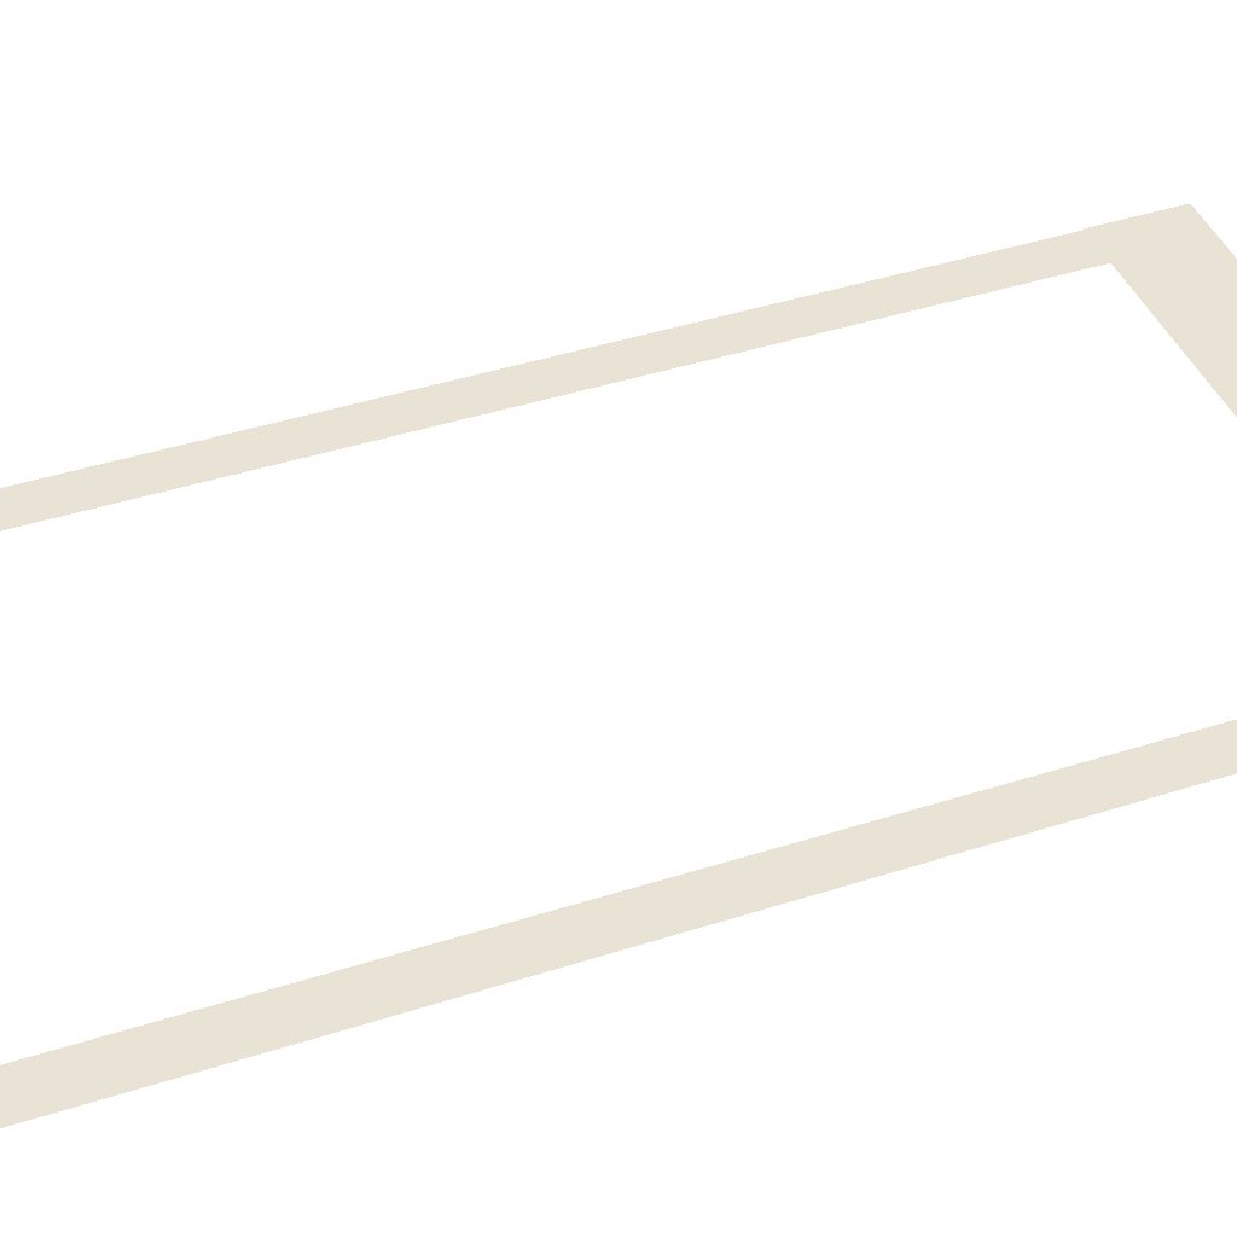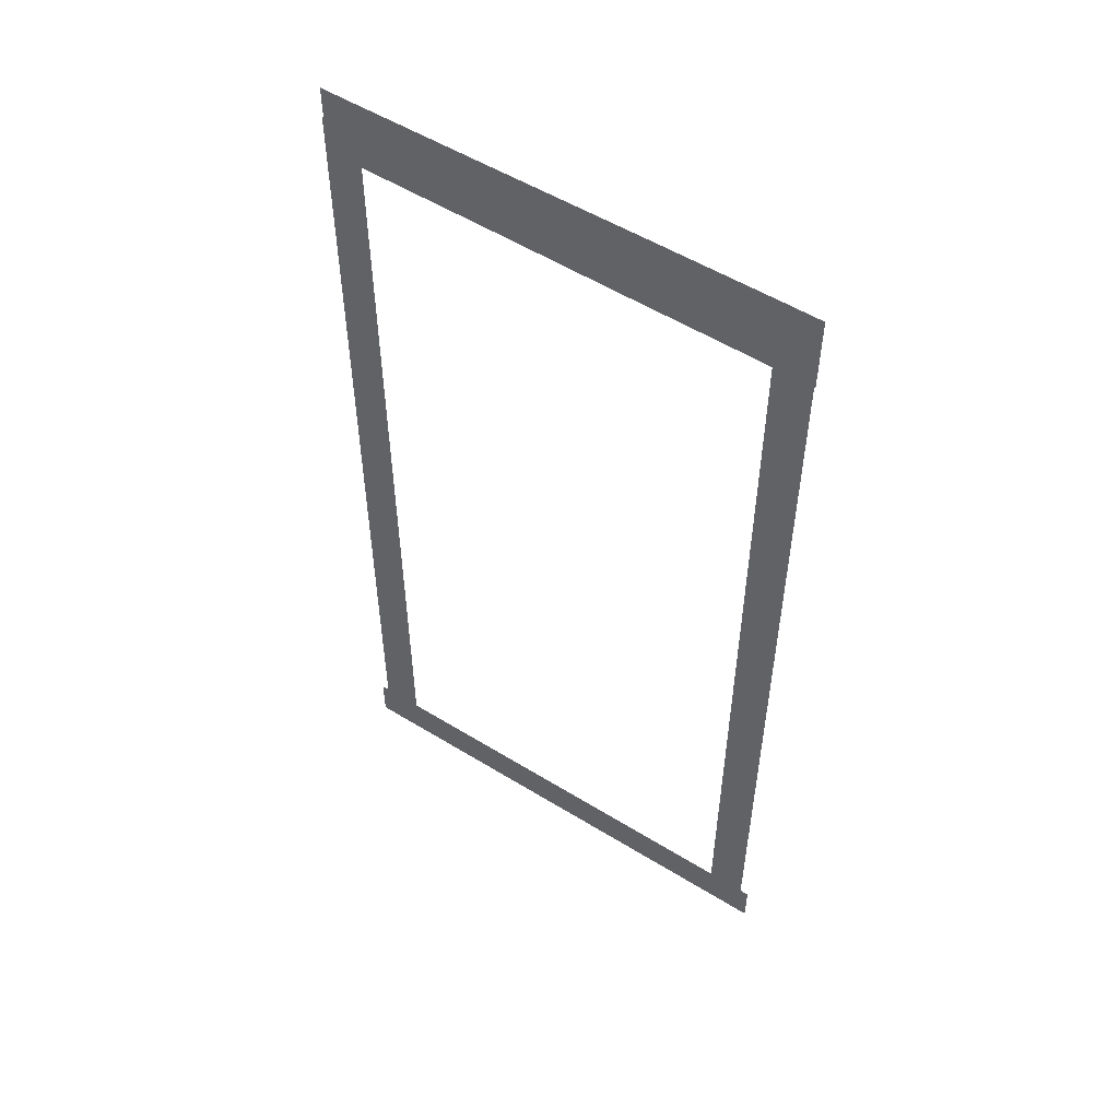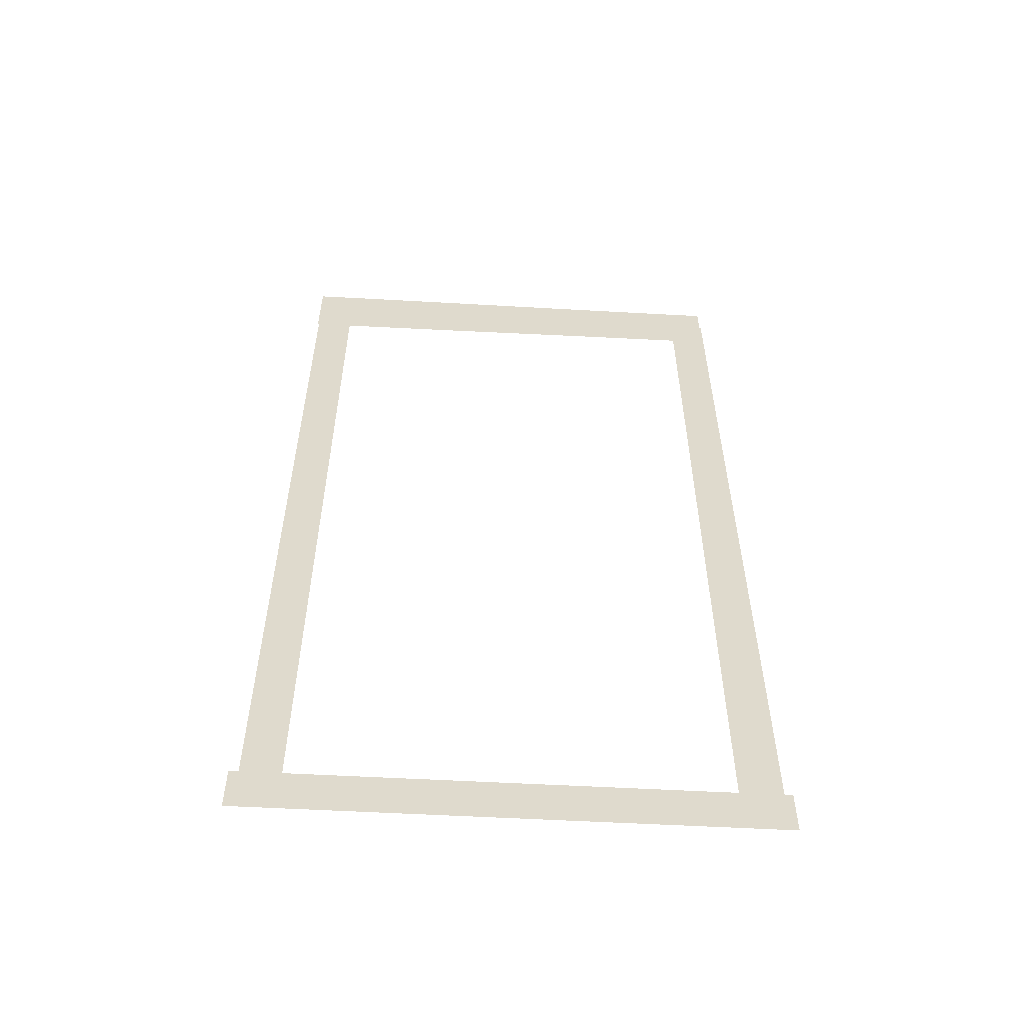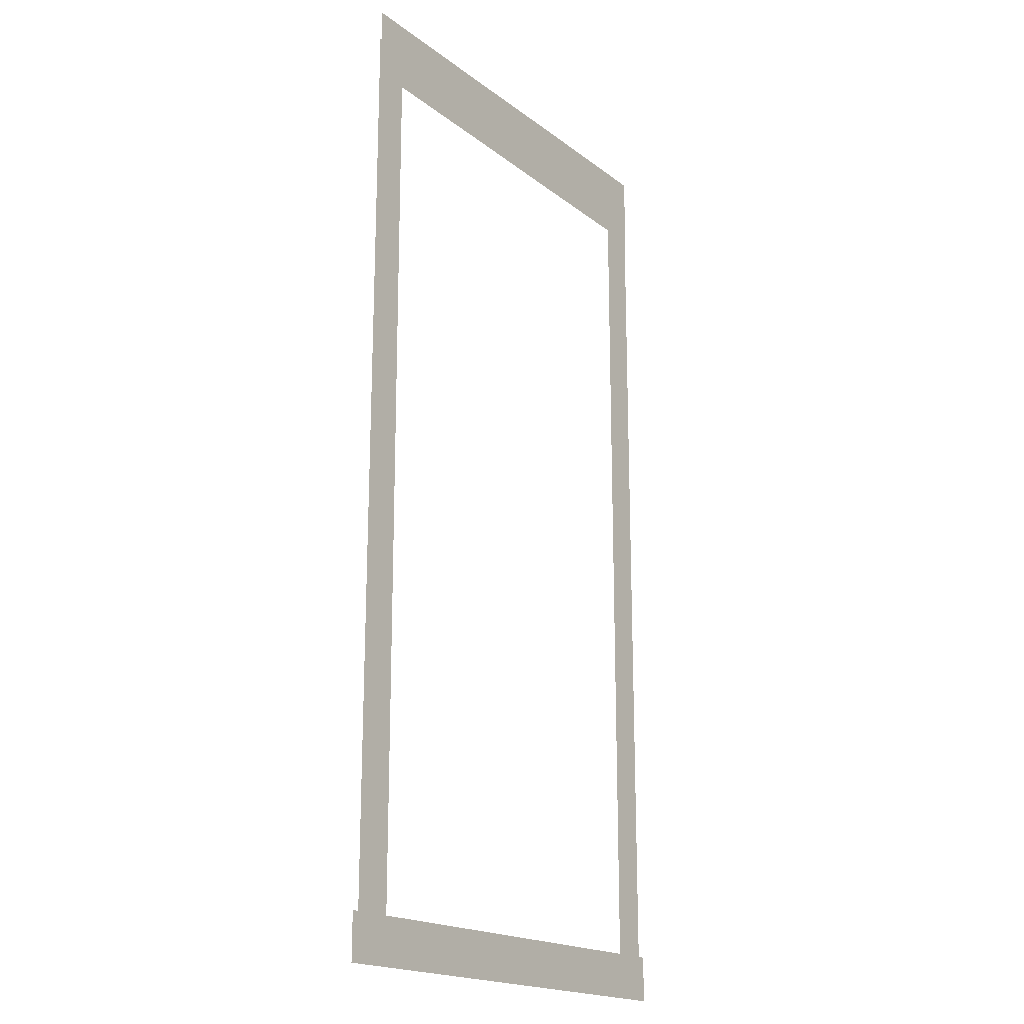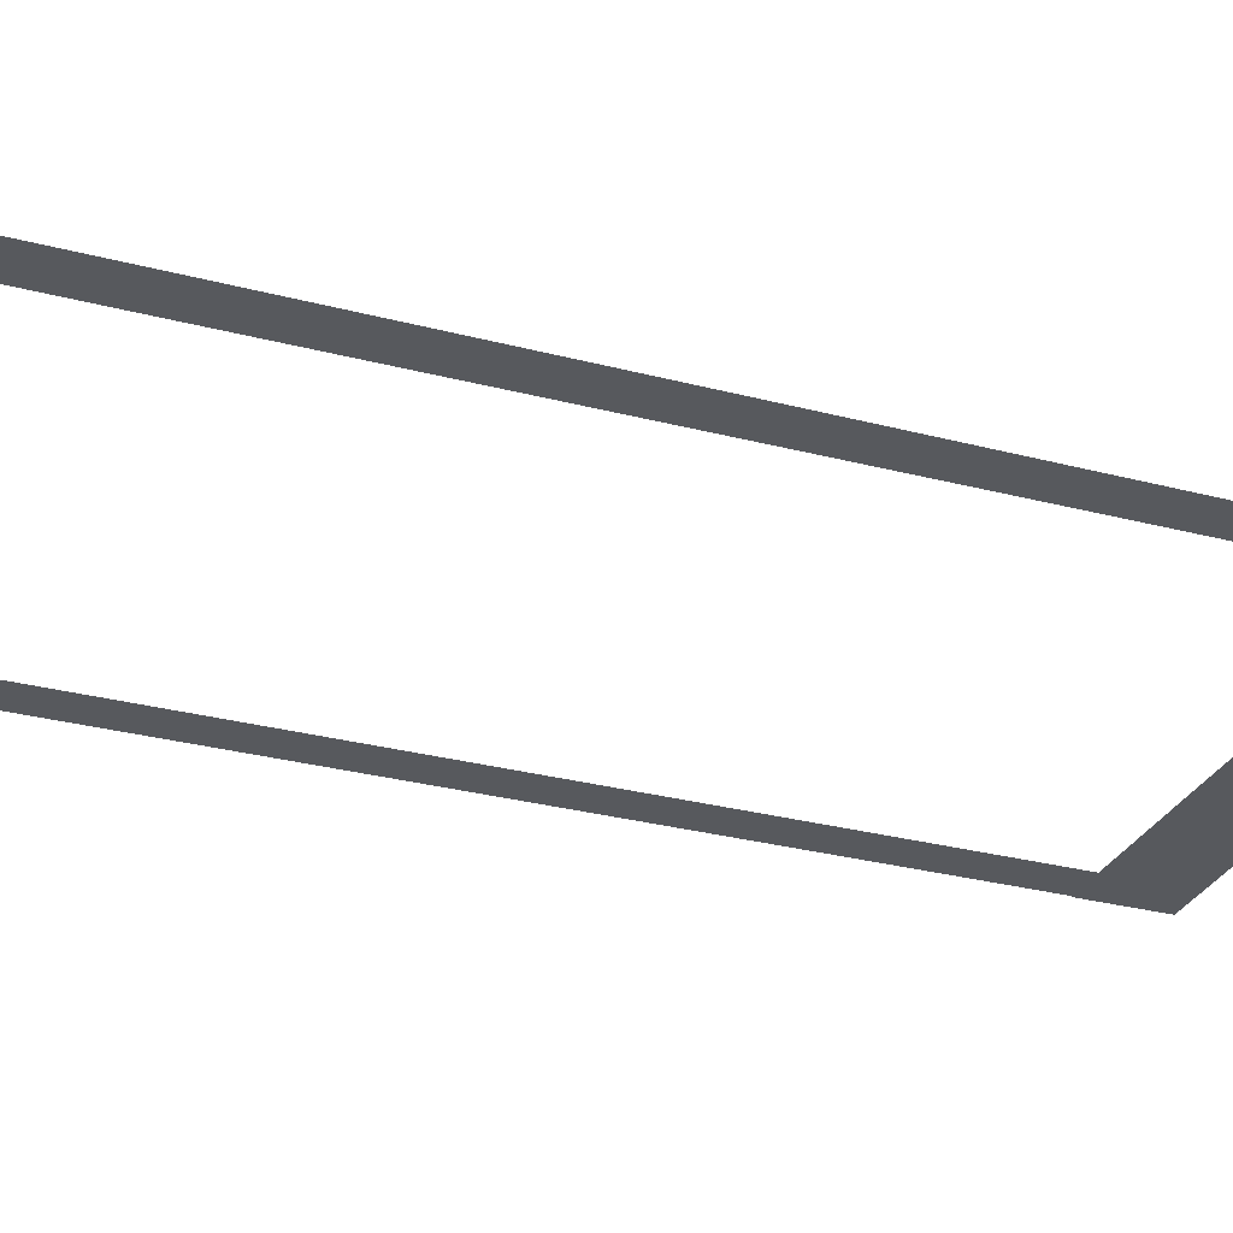
<metadata>
{"format":"obj","ext":"obj","renderer":"f3d","projection":"perspective","resolution":1024,"background":"white","views":[{"elev":42.3,"azim":68.9,"up":"+Z"},{"elev":54.3,"azim":-146.8,"up":"+Y"},{"elev":-57.7,"azim":-3.2,"up":"+Y"},{"elev":-18.5,"azim":125.2,"up":"+Y"},{"elev":-29.7,"azim":68.9,"up":"+Z"}]}
</metadata>
<code>
v -12.32 -12.52 0.002
v -12.32 -16.39 0.002
v -11.84 -16.39 0.002
v -11.84 -12.52 0.002
v -11.37 -16.39 0.002
v -11.37 -12.52 0.002
v -12.32 -8.653 0.002
v -12.32 -12.52 0.002
v -11.84 -12.52 0.002
v -11.84 -8.653 0.002
v -11.37 -12.52 0.002
v -11.37 -8.653 0.002
v -12.32 -4.786 0.002
v -12.32 -8.653 0.002
v -11.84 -8.653 0.002
v -11.84 -4.786 0.002
v -11.37 -8.653 0.002
v -11.37 -4.786 0.002
v -12.32 -0.9183 0.002
v -12.32 -4.786 0.002
v -11.84 -4.786 0.002
v -11.84 -0.9183 0.002
v -11.37 -4.786 0.002
v -11.37 -0.9183 0.002
v -12.32 2.949 0.002
v -12.32 -0.9183 0.002
v -11.84 -0.9183 0.002
v -11.84 2.949 0.002
v -11.37 -0.9183 0.002
v -11.37 2.949 0.002
v -12.32 6.817 0.002
v -12.32 2.949 0.002
v -11.84 2.949 0.002
v -11.84 6.817 0.002
v -11.37 2.949 0.002
v -11.37 6.817 0.002
v -12.32 6.817 0.002
v -11.84 6.817 0.002
v -11.37 6.817 0.002
v -0.3288 3.502 0.002
v -0.3326 6.817 0.002
v -0.8053 6.817 0.002
v -0.8033 3.502 0.002
v -1.278 6.816 0.002
v -1.278 3.501 0.002
v -0.3219 0.187 0.002
v -0.3288 3.502 0.002
v -0.8033 3.502 0.002
v -0.8012 0.1867 0.002
v -1.278 3.501 0.002
v -1.281 0.1864 0.002
v -0.3128 -3.128 0.002
v -0.3219 0.187 0.002
v -0.8012 0.1867 0.002
v -0.7992 -3.128 0.002
v -1.281 0.1864 0.002
v -1.286 -3.129 0.002
v -0.303 -6.443 0.002
v -0.3128 -3.128 0.002
v -0.7992 -3.128 0.002
v -0.7971 -6.443 0.002
v -1.286 -3.129 0.002
v -1.291 -6.444 0.002
v -0.2939 -9.758 0.002
v -0.303 -6.443 0.002
v -0.7971 -6.443 0.002
v -0.7951 -9.758 0.002
v -1.291 -6.444 0.002
v -1.296 -9.759 0.002
v -0.287 -13.07 0.002
v -0.2939 -9.758 0.002
v -0.7951 -9.758 0.002
v -0.793 -13.07 0.002
v -1.296 -9.759 0.002
v -1.299 -13.07 0.002
v -0.2832 -16.39 0.002
v -0.287 -13.07 0.002
v -0.793 -13.07 0.002
v -0.791 -16.39 0.002
v -1.299 -13.07 0.002
v -1.299 -16.39 0.002
v -0.2832 -16.39 0.002
v -0.791 -16.39 0.002
v -1.299 -16.39 0.002
v -2.869 -16.97 0.001
v -1.497 -16.97 0.001
v -1.497 -16.39 0.001
v -2.869 -16.39 0.001
v -1.497 -15.81 0.001
v -2.869 -15.81 0.001
v -4.24 -16.97 0.001
v -2.869 -16.97 0.001
v -2.869 -16.39 0.001
v -4.24 -16.39 0.001
v -2.869 -15.81 0.001
v -4.24 -15.81 0.001
v -5.612 -16.97 0.001
v -4.24 -16.97 0.001
v -4.24 -16.39 0.001
v -5.612 -16.39 0.001
v -4.24 -15.81 0.001
v -5.612 -15.81 0.001
v -6.984 -16.97 0.001
v -5.612 -16.97 0.001
v -5.612 -16.39 0.001
v -6.984 -16.39 0.001
v -5.612 -15.81 0.001
v -6.984 -15.81 0.001
v -8.355 -16.97 0.001
v -6.984 -16.97 0.001
v -6.984 -16.39 0.001
v -8.355 -16.39 0.001
v -6.984 -15.81 0.001
v -8.355 -15.81 0.001
v -9.727 -16.97 0.001
v -8.355 -16.97 0.001
v -8.355 -16.39 0.001
v -9.727 -16.39 0.001
v -8.355 -15.81 0.001
v -9.727 -15.81 0.001
v -11.1 -16.97 0.001
v -9.727 -16.97 0.001
v -9.727 -16.39 0.001
v -11.1 -16.39 0.001
v -9.727 -15.81 0.001
v -11.1 -15.81 0.001
v -1.497 -16.97 0.001
v -0.09098 -16.97 0.001
v -0.09098 -16.39 0.001
v -1.497 -16.39 0.001
v -0.09098 -15.81 0.001
v -1.497 -15.81 0.001
v -11.84 -16.97 0.001
v -11.1 -16.97 0.001
v -11.1 -16.39 0.001
v -11.84 -16.39 0.001
v -11.1 -15.81 0.001
v -11.84 -15.81 0.001
v -12.54 -16.97 0.001
v -12.54 -16.39 0.001
v -12.54 -15.81 0.001
v -8.01 7.672 0
v -11.34 7.688 0
v -11.34 6.72 0
v -8.01 6.722 0
v -11.34 5.751 0
v -8.01 5.771 0
v -4.683 7.645 0
v -8.01 7.672 0
v -8.01 6.722 0
v -4.683 6.725 0
v -8.01 5.771 0
v -4.683 5.804 0
v -1.357 7.629 0
v -4.683 7.645 0
v -4.683 6.725 0
v -1.357 6.726 0
v -4.683 5.804 0
v -1.357 5.824 0
v -11.34 7.688 0
v -12.35 7.689 0
v -12.35 6.72 0
v -11.34 6.72 0
v -12.35 5.751 0
v -11.34 5.751 0
v -0.8053 7.628 0
v -1.357 7.629 0
v -1.357 6.726 0
v -0.8053 6.727 0
v -1.357 5.824 0
v -0.8053 5.825 0
v -0.3722 7.628 0
v -0.3722 6.727 0
v -0.3722 5.825 0
g Terrain_(1)_1614_3
f 1 3 2
f 4 3 1
f 4 5 3
f 6 5 4
f 7 9 8
f 10 9 7
f 10 11 9
f 12 11 10
f 13 15 14
f 16 15 13
f 16 17 15
f 18 17 16
f 19 21 20
f 22 21 19
f 22 23 21
f 24 23 22
f 25 27 26
f 28 27 25
f 28 29 27
f 30 29 28
f 31 33 32
f 34 33 31
f 34 35 33
f 36 35 34
f 37 34 31
f 38 34 37
f 38 36 34
f 39 36 38
f 40 42 41
f 43 42 40
f 43 44 42
f 45 44 43
f 46 48 47
f 49 48 46
f 49 50 48
f 51 50 49
f 52 54 53
f 55 54 52
f 55 56 54
f 57 56 55
f 58 60 59
f 61 60 58
f 61 62 60
f 63 62 61
f 64 66 65
f 67 66 64
f 67 68 66
f 69 68 67
f 70 72 71
f 73 72 70
f 73 74 72
f 75 74 73
f 76 78 77
f 79 78 76
f 79 80 78
f 81 80 79
f 82 79 76
f 83 79 82
f 83 81 79
f 84 81 83
f 85 87 86
f 88 87 85
f 88 89 87
f 90 89 88
f 91 93 92
f 94 93 91
f 94 95 93
f 96 95 94
f 97 99 98
f 100 99 97
f 100 101 99
f 102 101 100
f 103 105 104
f 106 105 103
f 106 107 105
f 108 107 106
f 109 111 110
f 112 111 109
f 112 113 111
f 114 113 112
f 115 117 116
f 118 117 115
f 118 119 117
f 120 119 118
f 121 123 122
f 124 123 121
f 124 125 123
f 126 125 124
f 127 129 128
f 130 129 127
f 130 131 129
f 132 131 130
f 133 135 134
f 136 135 133
f 136 137 135
f 138 137 136
f 139 136 133
f 140 136 139
f 140 138 136
f 141 138 140
f 142 144 143
f 145 144 142
f 145 146 144
f 147 146 145
f 148 150 149
f 151 150 148
f 151 152 150
f 153 152 151
f 154 156 155
f 157 156 154
f 157 158 156
f 159 158 157
f 160 162 161
f 163 162 160
f 163 164 162
f 165 164 163
f 166 168 167
f 169 168 166
f 169 170 168
f 171 170 169
f 172 169 166
f 173 169 172
f 173 171 169
f 174 171 173

</code>
